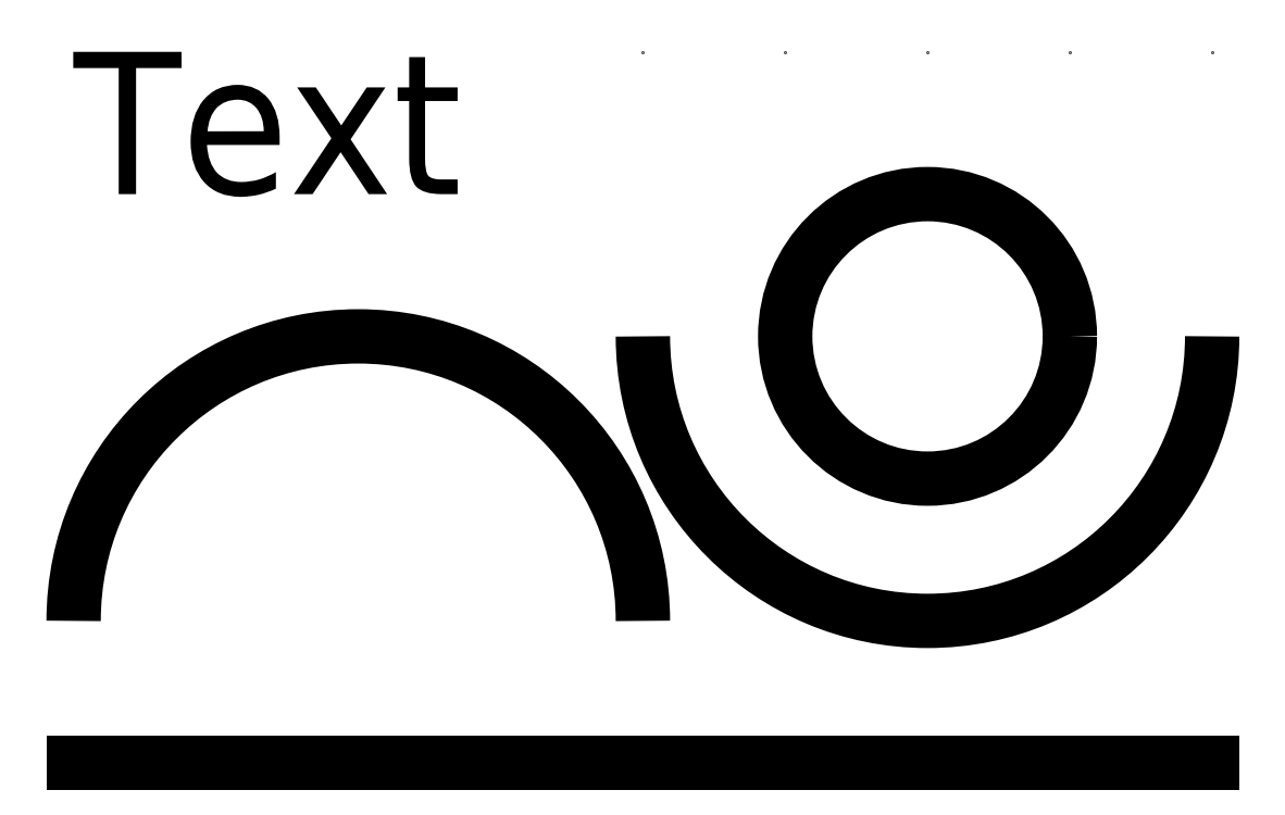
<metadata>
{"format":"dxf","ext":"dxf","renderer":"ezdxf+matplotlib","layout":"modelspace","background":"white","min_lineweight":24,"dpi":150}
</metadata>
<code>
0
SECTION
2
ENTITIES
0
LINE
8
default
10
10
20
10
11
90
21
10
39
0
0
ARC
8
default
10
30
20
20
40
20
50
0
51
180
39
0
0
ARC
8
default
10
70
20
40
40
20
50
180
51
0
39
0
0
TEXT
8
default
10
10
20
50
40
10
50
0
72
0
7
Normal#2#6
1
Text
39
0
0
CIRCLE
8
default
10
70
20
40
40
10
39
0
0
POINT
8
default
10
50
20
60
39
0
0
POINT
8
default
10
60
20
60
39
0
0
POINT
8
default
10
70
20
60
39
0
0
POINT
8
default
10
80
20
60
39
0
0
POINT
8
default
10
90
20
60
39
0
0
ENDSEC
0
EOF

</code>
